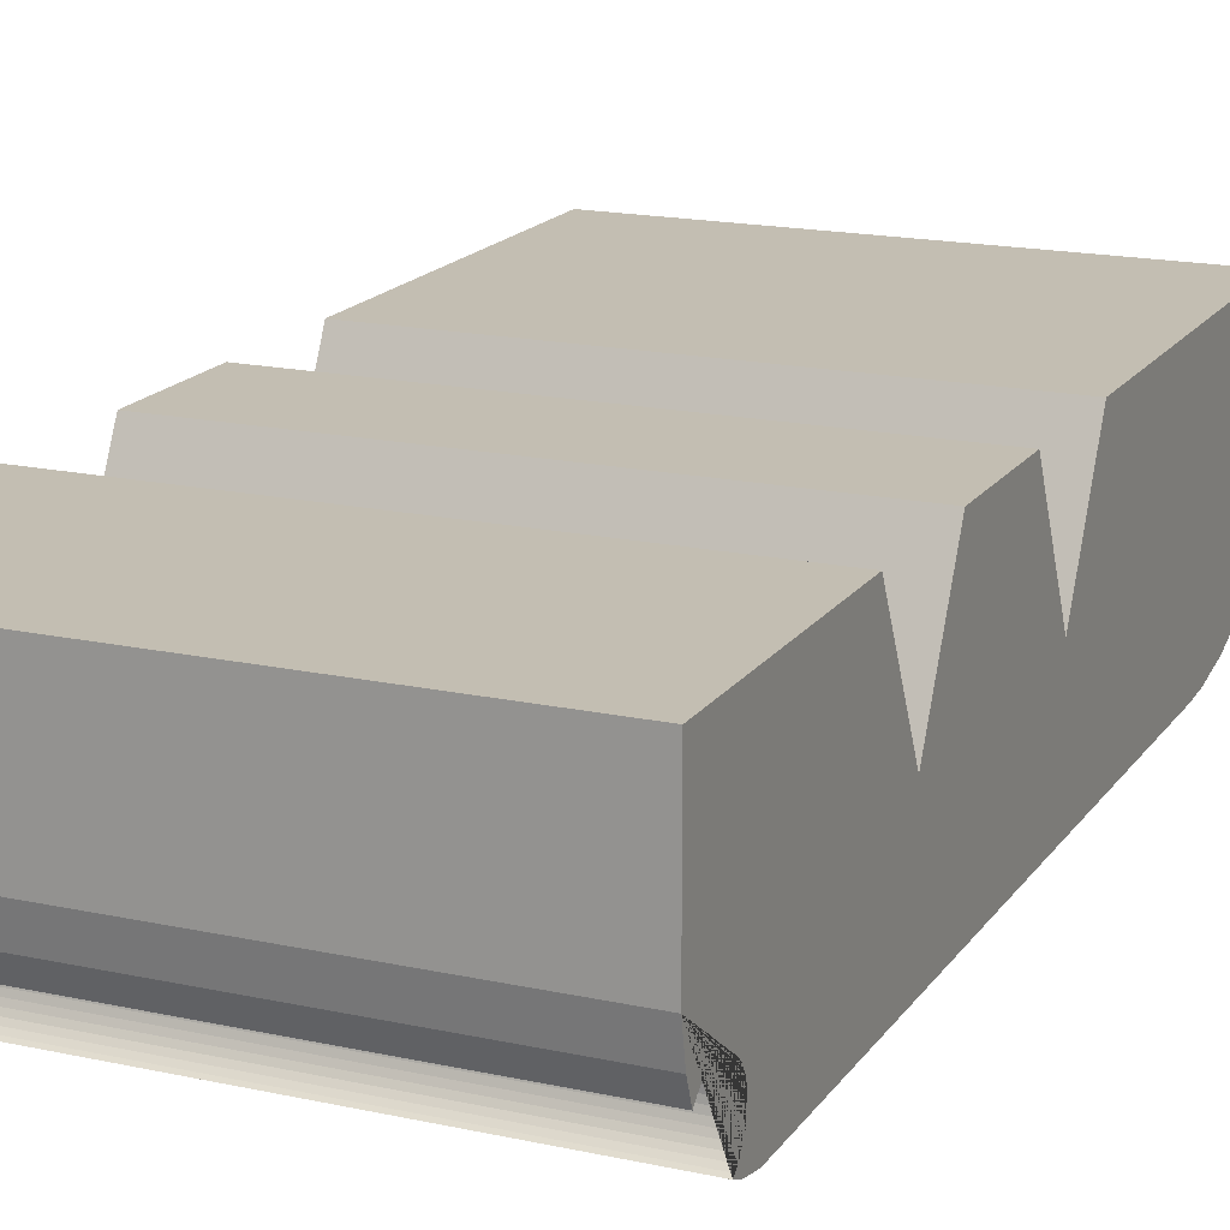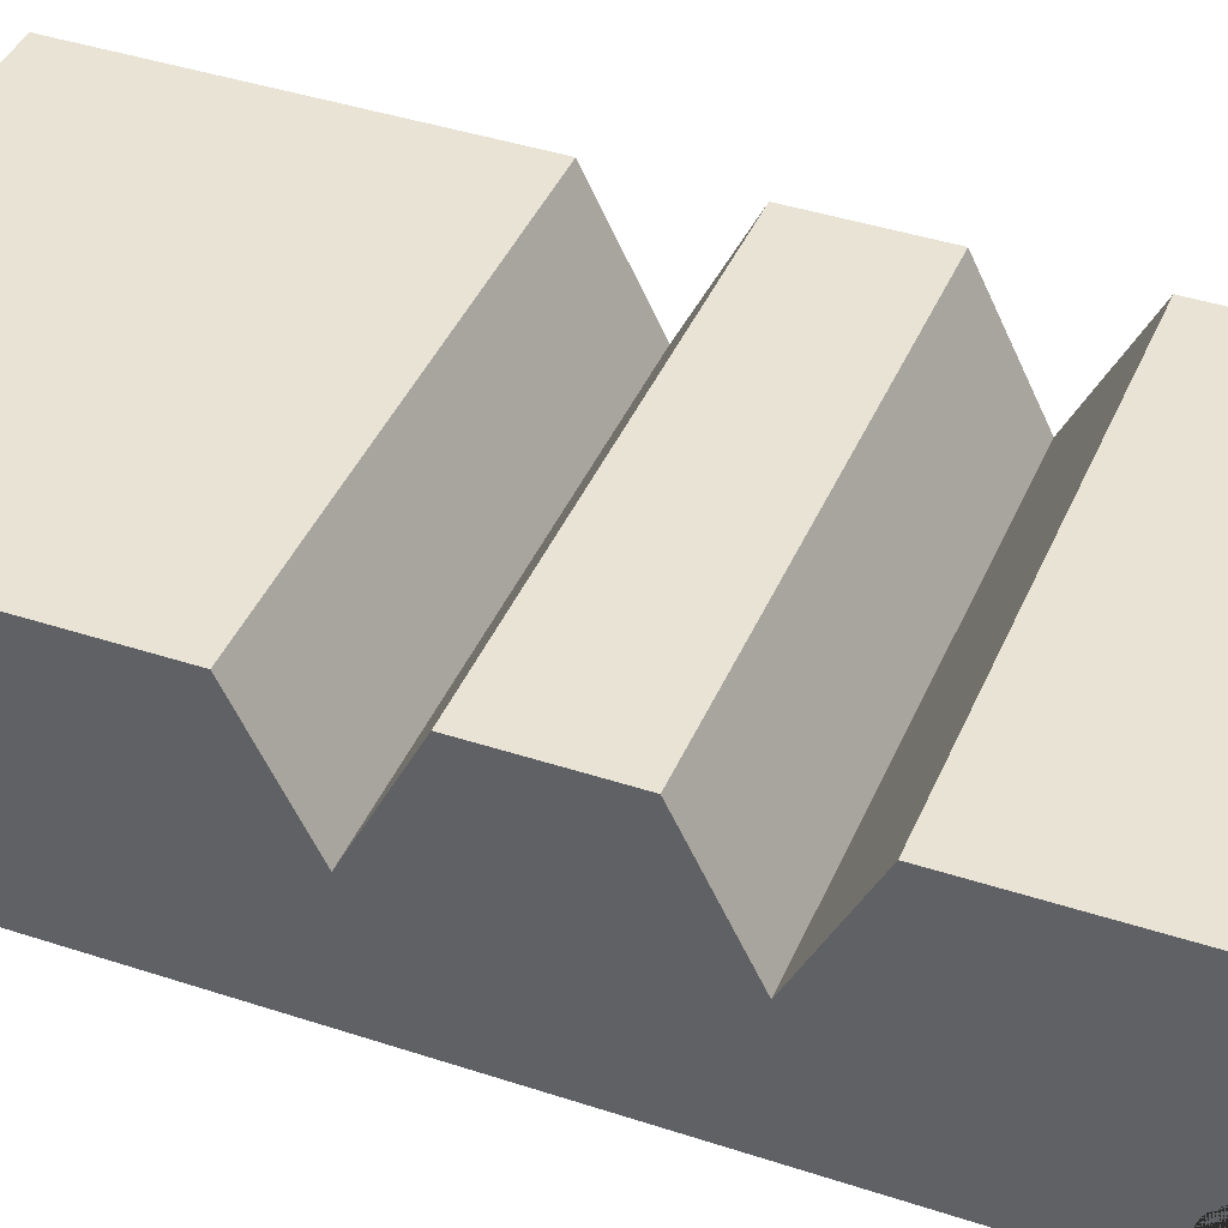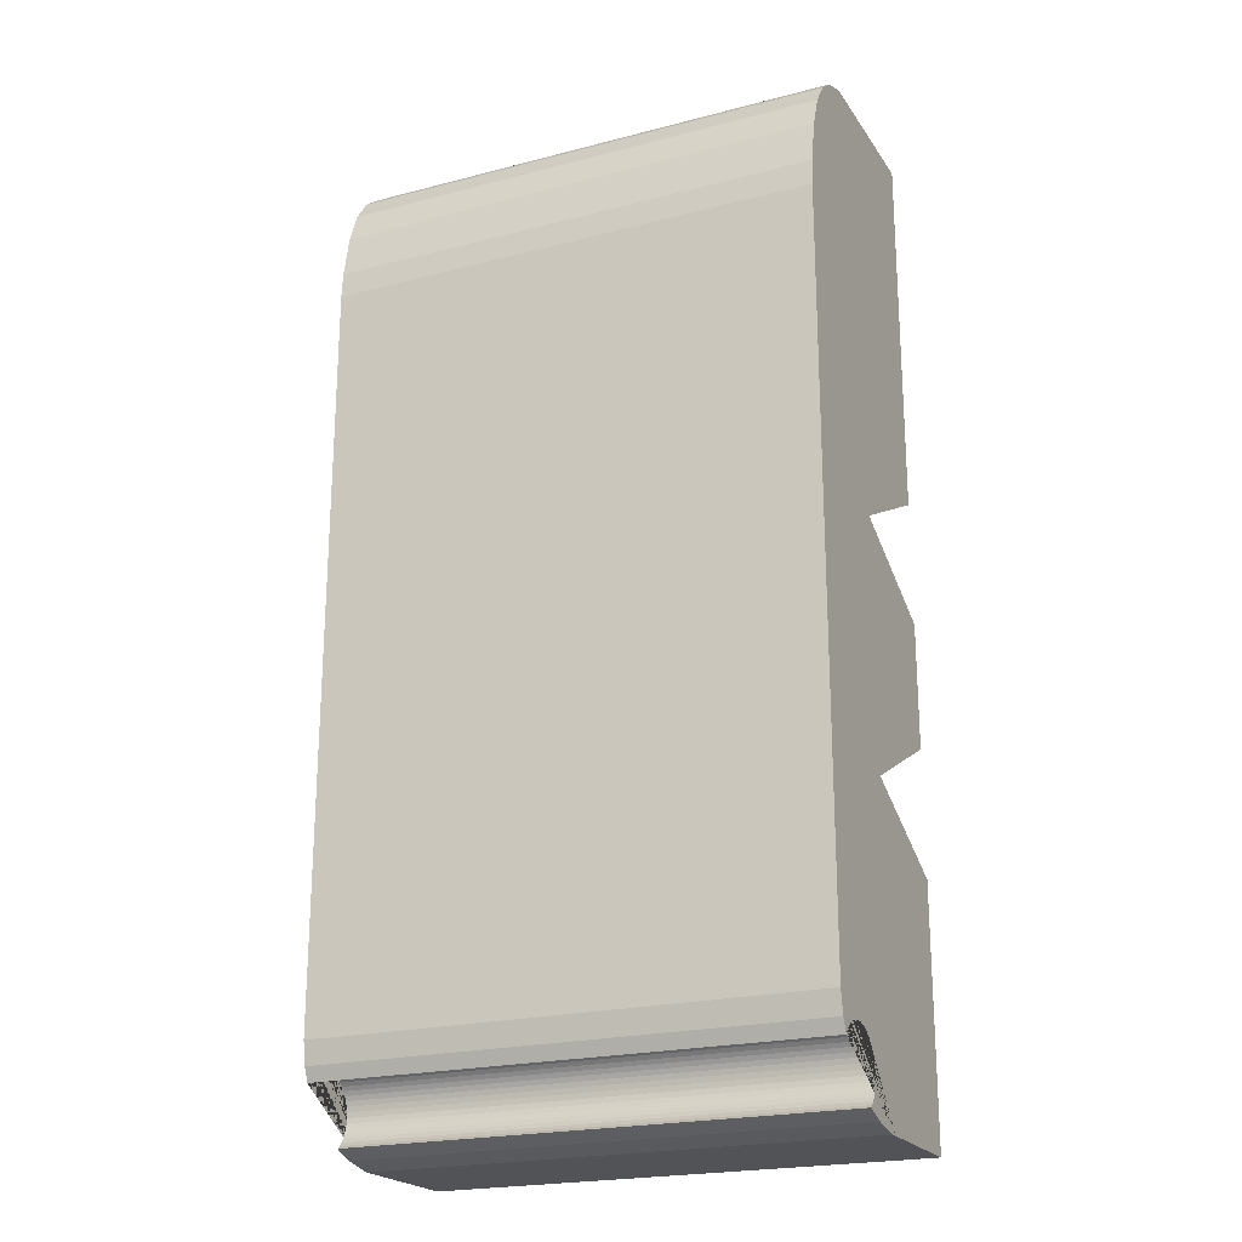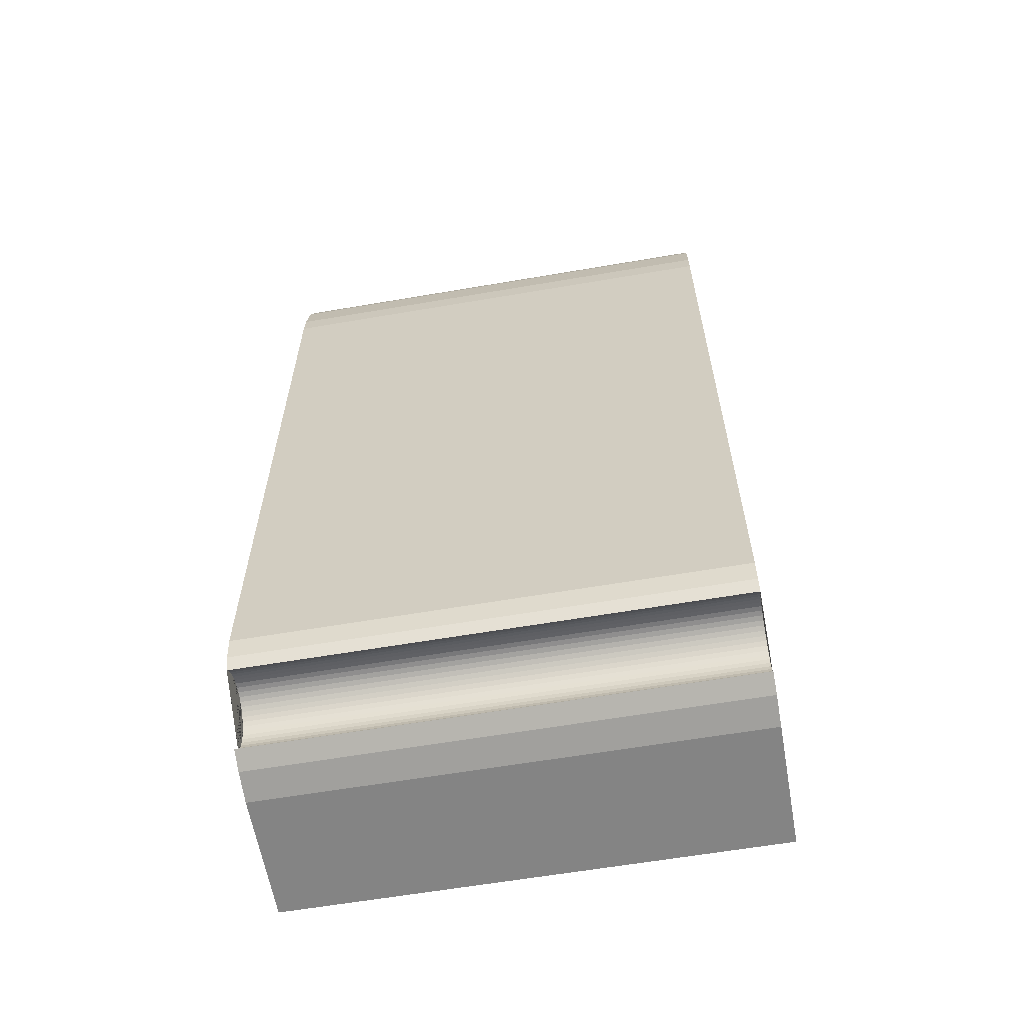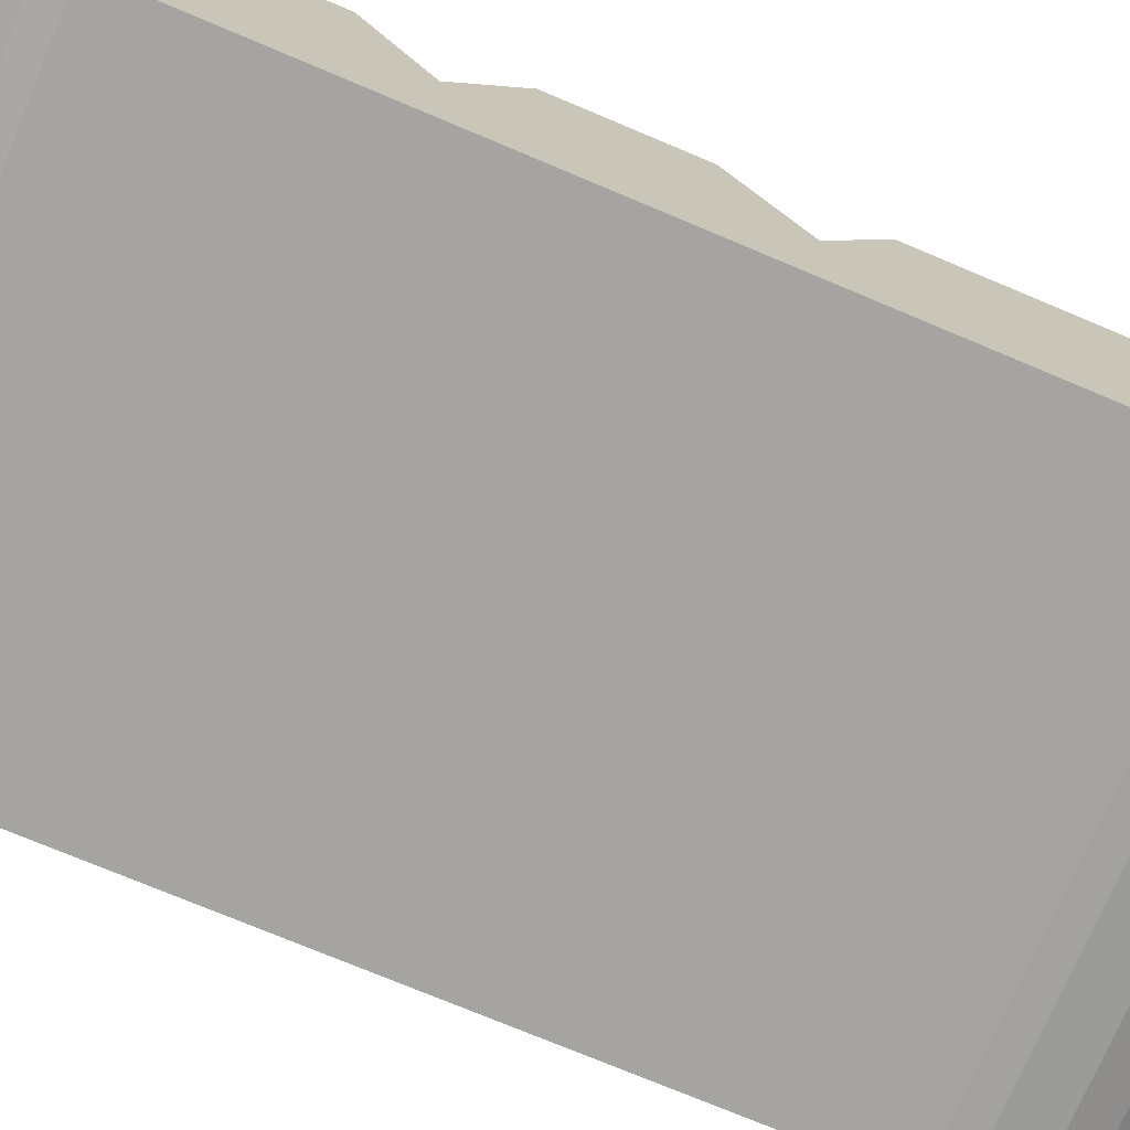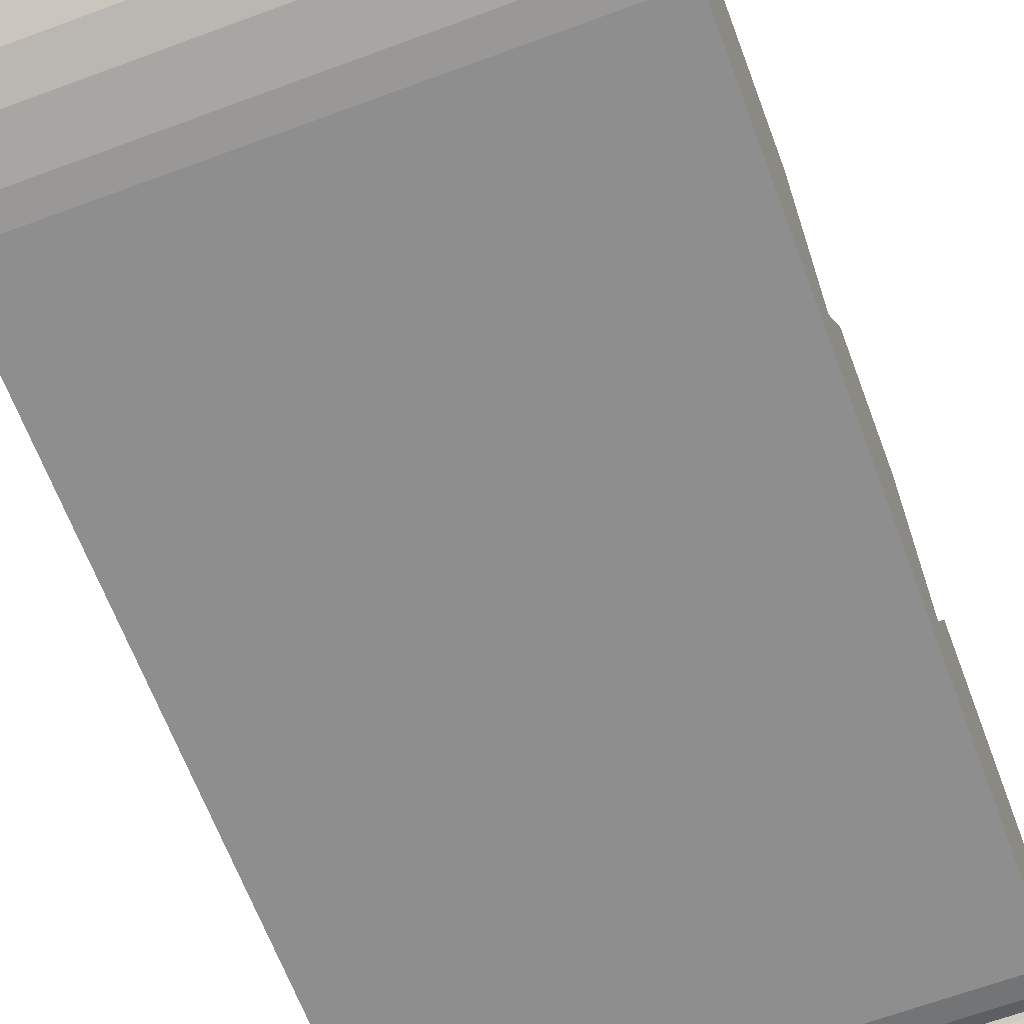
<metadata>
{"format":"obj","ext":"obj","renderer":"f3d","projection":"perspective","resolution":1024,"background":"white","views":[{"elev":17.3,"azim":23.6,"up":"+Z"},{"elev":41.3,"azim":-68.2,"up":"+Z"},{"elev":-21.7,"azim":-155.4,"up":"+Y"},{"elev":-61.3,"azim":-170.1,"up":"+Y"},{"elev":-73.4,"azim":67.1,"up":"+Z"},{"elev":-65.0,"azim":-159.5,"up":"+Z"}]}
</metadata>
<code>
o potassium.pump_Cube.009
v -0.5 -1 -0.005759
v -0.5 1 -0.005759
v 0.5 -1 -0.005759
v 0.5 1 -0.005759
v -0.5 0 -0.005759
v -0.5 0 -0.5058
v 0.5 0 -0.5058
v 0.5 0 -0.005759
v -0.5 -1 -0.2558
v -0.5 1 -0.2558
v 0.5 -1 -0.2558
v 0.5 1 -0.2558
v 0.5 0 -0.2558
v -0.5 0 -0.2558
v -0.5 0.5 -0.005759
v -0.5 0.5 -0.5058
v 0.5 0.5 -0.5058
v 0.5 0.5 -0.005759
v 0.5 0.5 -0.2558
v -0.5 0.5 -0.2558
v -0.5 -0.5 -0.5058
v 0.5 -0.5 -0.5058
v 0.5 -0.5 -0.005759
v -0.5 -0.5 -0.005759
v -0.5 -0.5 -0.2558
v 0.5 -0.5 -0.2558
v -0.5 0.25 -0.5058
v 0.5 0.25 -0.5058
v 0.5 0.25 -0.005759
v 0.5 0.25 -0.2558
v -0.5 0.25 -0.2558
v -0.5 0.25 -0.005759
v -0.5 0.125 -0.5058
v 0.5 0.125 -0.5058
v 0.5 0.125 -0.2558
v -0.5 0.125 -0.2558
v -0.5 -0.25 -0.005759
v -0.5 -0.25 -0.5058
v 0.5 -0.25 -0.5058
v 0.5 -0.25 -0.005759
v -0.5 -0.25 -0.2558
v 0.5 -0.25 -0.2558
v -0.5 -0.375 -0.5058
v 0.5 -0.375 -0.5058
v -0.5 -0.375 -0.2558
v 0.5 -0.375 -0.2558
v -0.5 -0.75 -0.5058
v 0.5 -0.75 -0.5058
v 0.5 -0.75 -0.005759
v -0.5 -0.75 -0.2558
v 0.5 -0.75 -0.2558
v -0.5 -0.75 -0.005759
v -0.5 -0.625 -0.005759
v -0.5 -0.625 -0.5058
v 0.5 -0.625 -0.5058
v 0.5 -0.625 -0.005759
v -0.5 -0.625 -0.2558
v 0.5 -0.625 -0.2558
v -0.5 0.375 -0.005759
v -0.5 0.375 -0.5058
v 0.5 0.375 -0.5058
v 0.5 0.375 -0.005759
v 0.5 0.375 -0.2558
v -0.5 0.375 -0.2558
v 0.5 0.25 -0.005759
v 0.5 0 -0.005759
v 0.5 0.125 -0.2557
v -0.5 0 -0.005759
v -0.5 0.25 -0.005759
v -0.5 0.125 -0.2557
v 0.5 -0.25 -0.005759
v 0.5 -0.5 -0.005759
v 0.5 -0.375 -0.2557
v -0.5 -0.5 -0.005759
v -0.5 -0.25 -0.005759
v -0.5 -0.375 -0.2557
v 0.5 -1 -0.2725
v -0.5 -0.8021 -0.5058
v 0.5 -0.8021 -0.5058
v -0.5 -1 -0.2725
v 0.5 -0.847 -0.498
v 0.5 -0.9881 -0.3349
v -0.5 -0.847 -0.498
v -0.5 -0.9881 -0.3349
v 0.5 1 -0.3178
v -0.5 0.689 -0.5058
v 0.5 0.689 -0.5058
v -0.5 1 -0.3178
v -0.5 0.9953 -0.3446
v -0.5 0.977 -0.3895
v -0.5 0.9459 -0.4283
v -0.5 0.8986 -0.4604
v -0.5 0.8317 -0.4851
v -0.5 0.742 -0.5019
v 0.5 0.9953 -0.3446
v 0.5 0.977 -0.3895
v 0.5 0.9459 -0.4283
v 0.5 0.8986 -0.4604
v 0.5 0.8317 -0.4851
v 0.5 0.742 -0.5019
v -0.5 -0.8744 -0.487
v 0.5 -0.8744 -0.487
v -0.5 -0.9725 -0.3765
v 0.5 -0.9725 -0.3765
v -0.5 -0.84 -0.4339
v -0.5 -0.842 -0.4436
v -0.5 -0.8453 -0.4529
v -0.5 -0.8496 -0.4615
v -0.5 -0.855 -0.4695
v -0.5 -0.8613 -0.4767
v -0.5 -0.8685 -0.483
v -0.5 -0.9674 -0.3706
v -0.5 -0.9602 -0.3643
v -0.5 -0.9522 -0.3589
v -0.5 -0.9435 -0.3546
v -0.5 -0.9343 -0.3514
v -0.5 -0.9245 -0.3494
v -0.5 -0.9144 -0.3487
v -0.5 -0.9042 -0.3494
v -0.5 -0.8944 -0.3514
v -0.5 -0.8852 -0.3546
v -0.5 -0.8765 -0.3589
v -0.5 -0.8685 -0.3643
v -0.5 -0.8613 -0.3706
v -0.5 -0.855 -0.3779
v -0.5 -0.8496 -0.3858
v -0.5 -0.8453 -0.3945
v -0.5 -0.842 -0.4037
v -0.5 -0.84 -0.4135
v -0.5 -0.8394 -0.4237
v 0.5 -0.84 -0.4339
v 0.5 -0.842 -0.4436
v 0.5 -0.8453 -0.4529
v 0.5 -0.8496 -0.4615
v 0.5 -0.855 -0.4695
v 0.5 -0.8613 -0.4767
v 0.5 -0.8685 -0.483
v 0.5 -0.9674 -0.3706
v 0.5 -0.9602 -0.3643
v 0.5 -0.9522 -0.3589
v 0.5 -0.9435 -0.3546
v 0.5 -0.9343 -0.3514
v 0.5 -0.9245 -0.3494
v 0.5 -0.9144 -0.3487
v 0.5 -0.9042 -0.3494
v 0.5 -0.8944 -0.3514
v 0.5 -0.8852 -0.3546
v 0.5 -0.8765 -0.3589
v 0.5 -0.8685 -0.3643
v 0.5 -0.8613 -0.3706
v 0.5 -0.855 -0.3779
v 0.5 -0.8496 -0.3858
v 0.5 -0.8453 -0.3945
v 0.5 -0.842 -0.4037
v 0.5 -0.84 -0.4135
v 0.5 -0.8394 -0.4237
f 20 10 88 89 90 91 92 93 94 86 16
f 16 86 87 17
f 19 12 4 18
f 18 4 2 15
f 9 11 3 1
f 12 10 2 4
f 40 8 5 37
f 42 13 8 40
f 38 6 7 39
f 41 14 6 38
f 37 5 14 41
f 39 7 13 42
f 17 87 100 99 98 97 96 95 85 12 19
f 15 2 10 20
f 59 15 20 64
f 61 17 19 63
f 62 18 15 59
f 63 19 18 62
f 60 16 17 61
f 64 20 16 60
f 55 22 26 58
f 53 24 25 57
f 57 25 21 54
f 54 21 22 55
f 58 26 23 56
f 56 23 24 53
f 36 31 27 33
f 33 27 28 34
f 70 69 32 31 36
f 8 66 68 5
f 34 28 30 35
f 5 68 70 36 14
f 7 34 35 13
f 35 30 29 65 67
f 65 29 32 69
f 6 33 34 7
f 14 36 33 6
f 44 39 42 46
f 24 74 76 45 25
f 45 41 38 43
f 43 38 39 44
f 76 75 37 41 45
f 23 72 74 24
f 46 42 40 71 73
f 71 40 37 75
f 21 43 44 22
f 25 45 43 21
f 22 44 46 26
f 3 49 52 1
f 11 51 49 3
f 9 50 47 78 83 101 111 110 109 108 107 106 105 130 129 128 127 126 125 124 123 122 121 120 119 118 117 116 115 114 113 112 103 84 80
f 1 52 50 9
f 49 56 53 52
f 51 58 56 49
f 47 54 55 48
f 50 57 54 47
f 52 53 57 50
f 48 55 58 51
f 31 64 60 27
f 27 60 61 28
f 30 63 62 29
f 29 62 59 32
f 28 61 63 30
f 32 59 64 31
f 66 67 70 68
f 67 65 69 70
f 13 35 67 66 8
f 72 73 76 74
f 73 71 75 76
f 26 46 73 72 23
f 80 77 11 9
f 77 82 104 138 139 140 141 142 143 144 145 146 147 148 149 150 151 152 153 154 155 156 131 132 133 134 135 136 137 102 81 79 48 51 11
f 79 78 47 48
f 85 88 10 12
f 81 83 78 79
f 101 83 81 102
f 101 102 137 111
f 111 137 136 110
f 110 136 135 109
f 109 135 134 108
f 108 134 133 107
f 107 133 132 106
f 106 132 131 105
f 105 131 156 130
f 130 156 155 129
f 129 155 154 128
f 128 154 153 127
f 127 153 152 126
f 126 152 151 125
f 125 151 150 124
f 124 150 149 123
f 123 149 148 122
f 122 148 147 121
f 121 147 146 120
f 120 146 145 119
f 119 145 144 118
f 118 144 143 117
f 117 143 142 116
f 116 142 141 115
f 115 141 140 114
f 114 140 139 113
f 113 139 138 112
f 112 138 104 103
f 82 84 103 104
f 80 84 82 77
f 89 88 85 95
f 90 89 95 96
f 91 90 96 97
f 92 91 97 98
f 93 92 98 99
f 94 93 99 100
f 86 94 100 87

</code>
